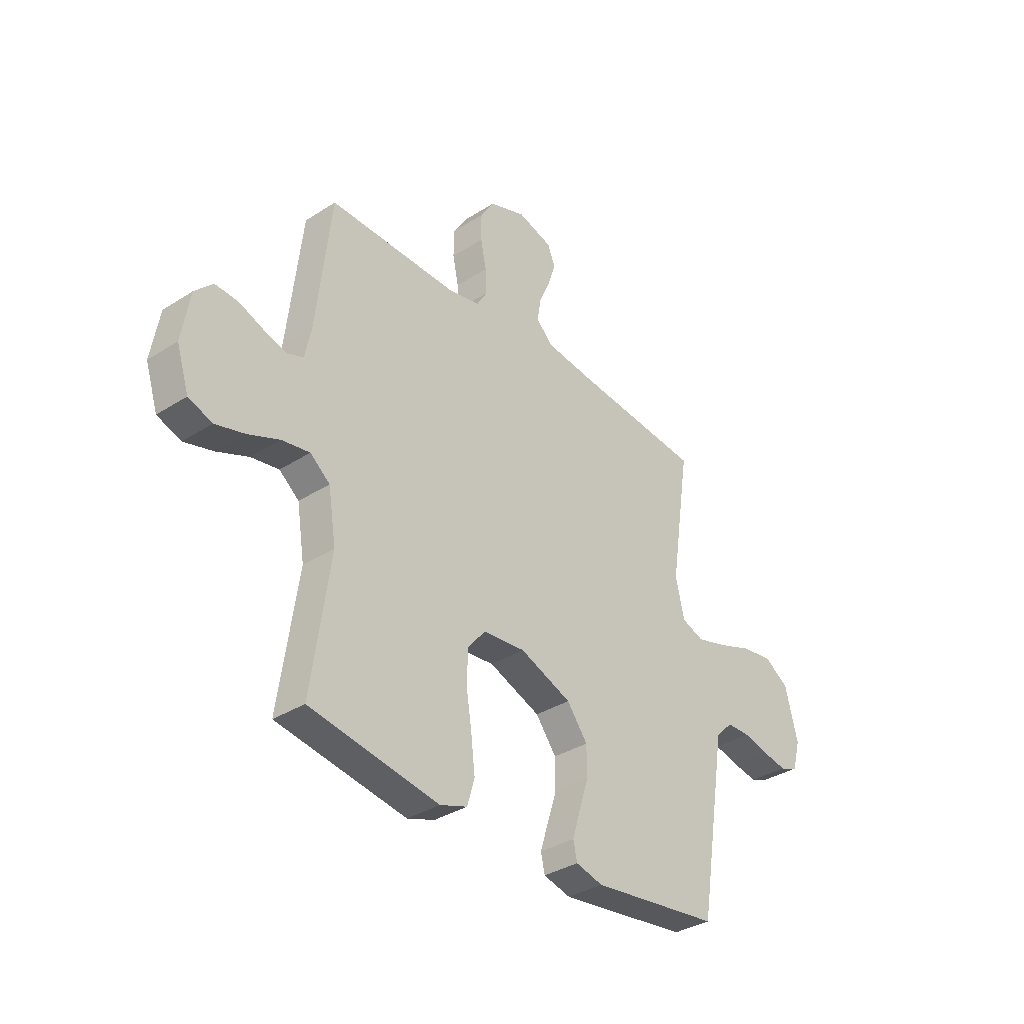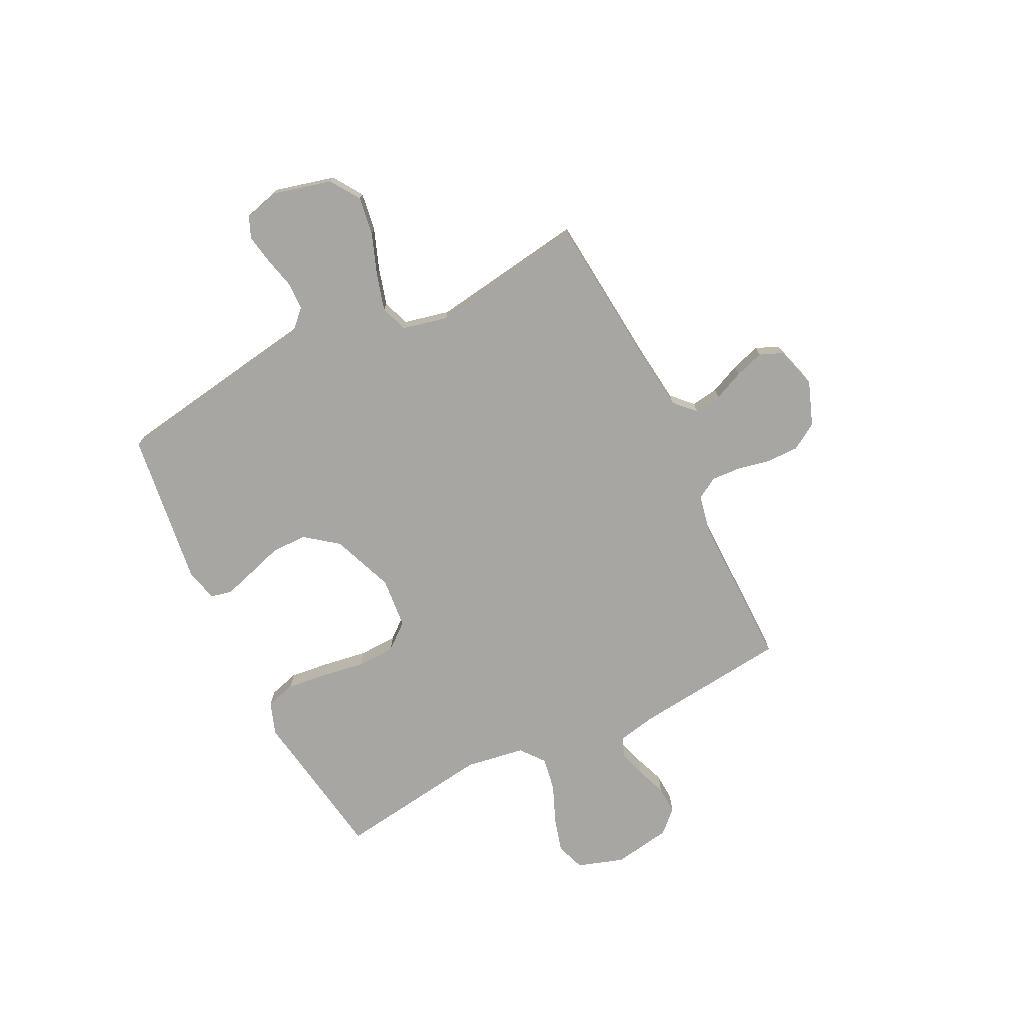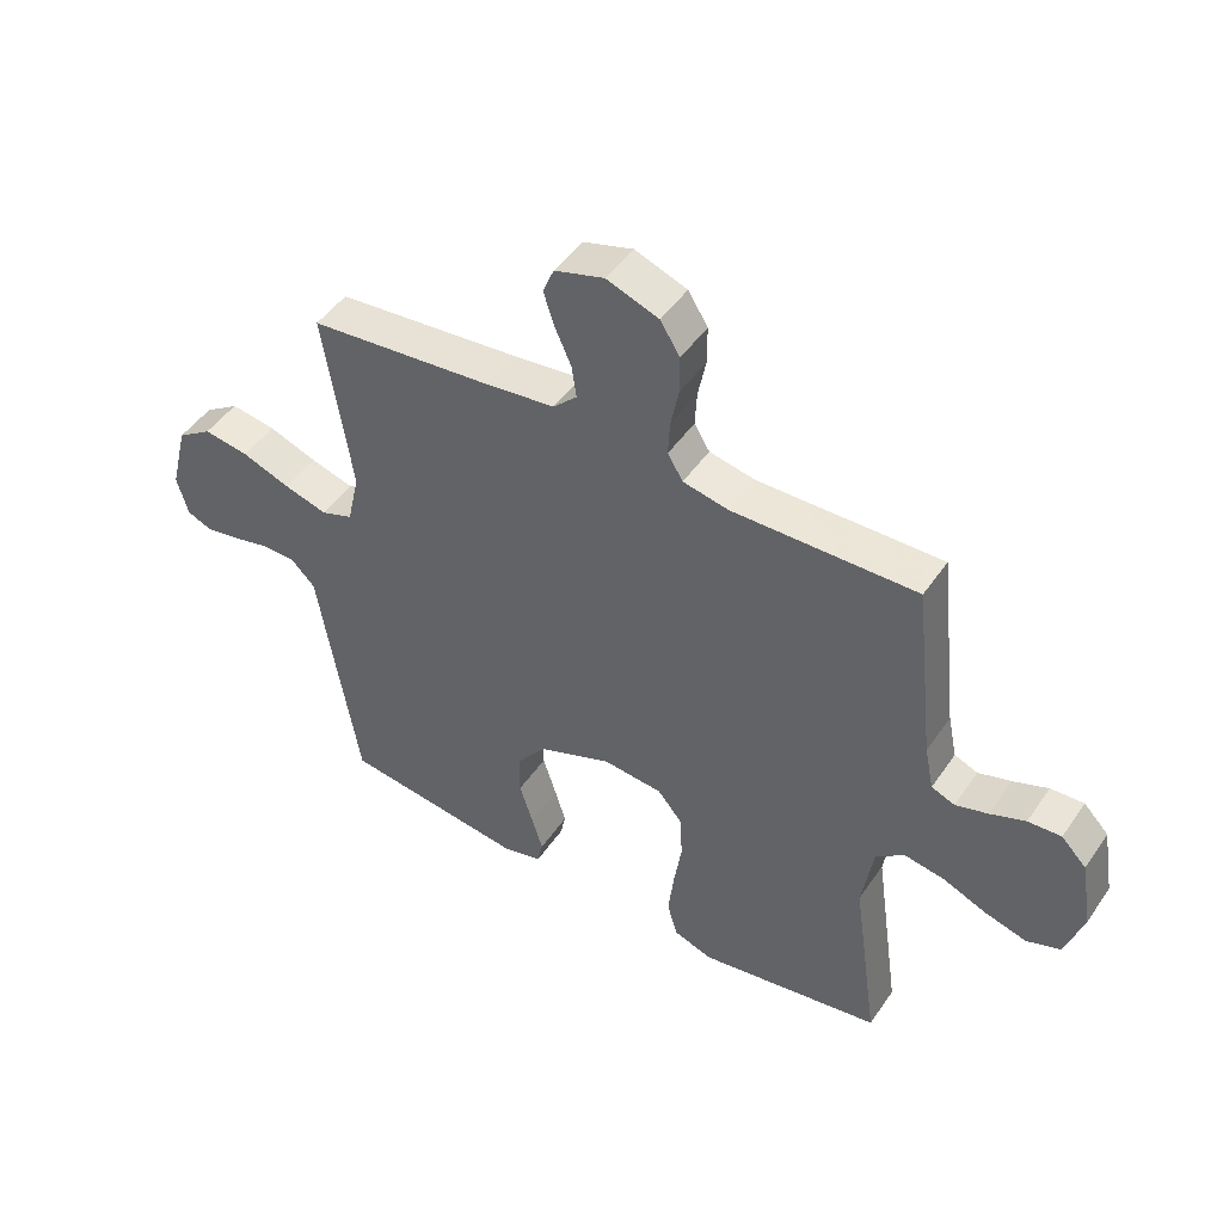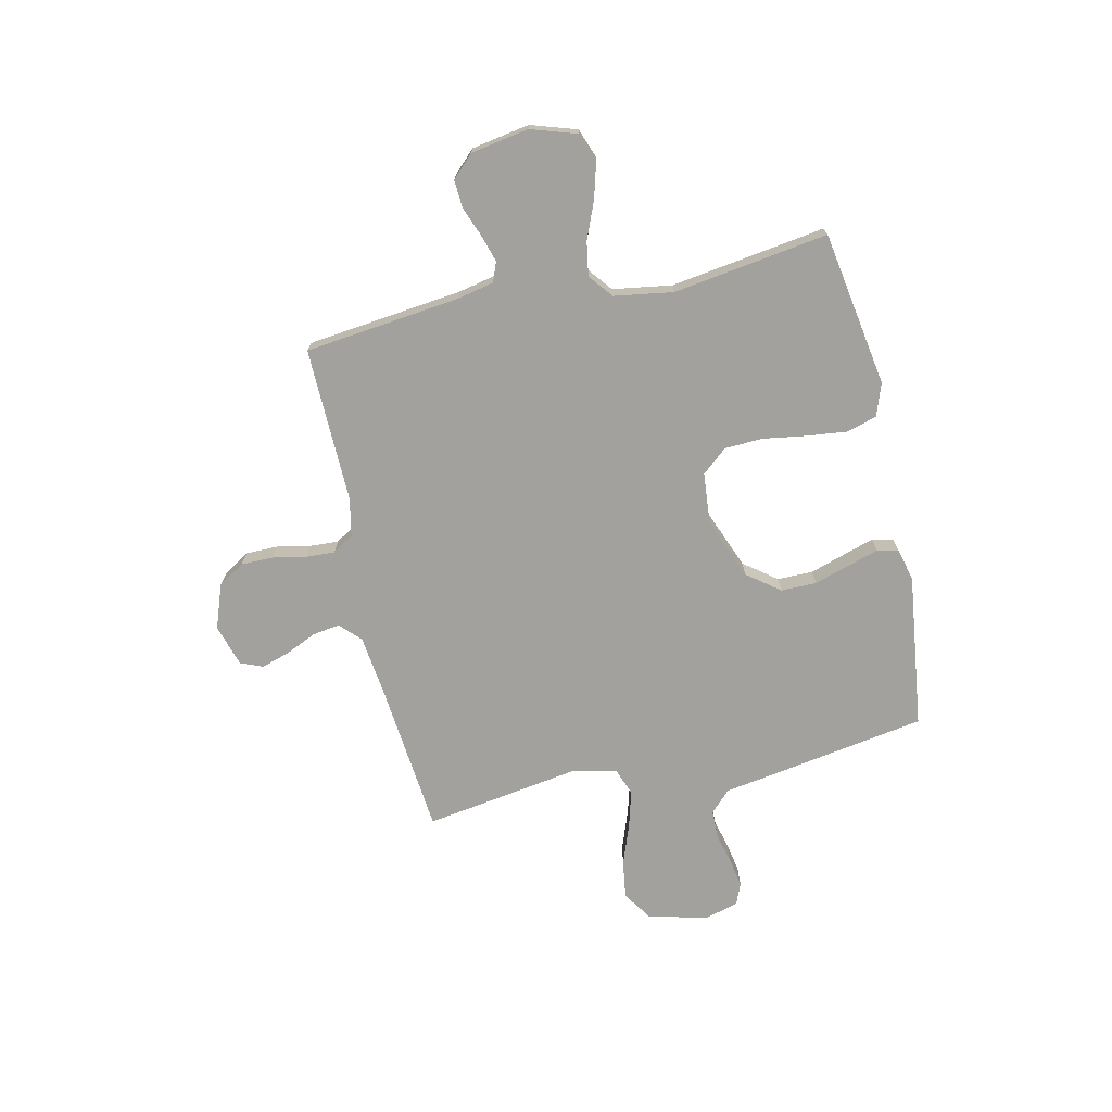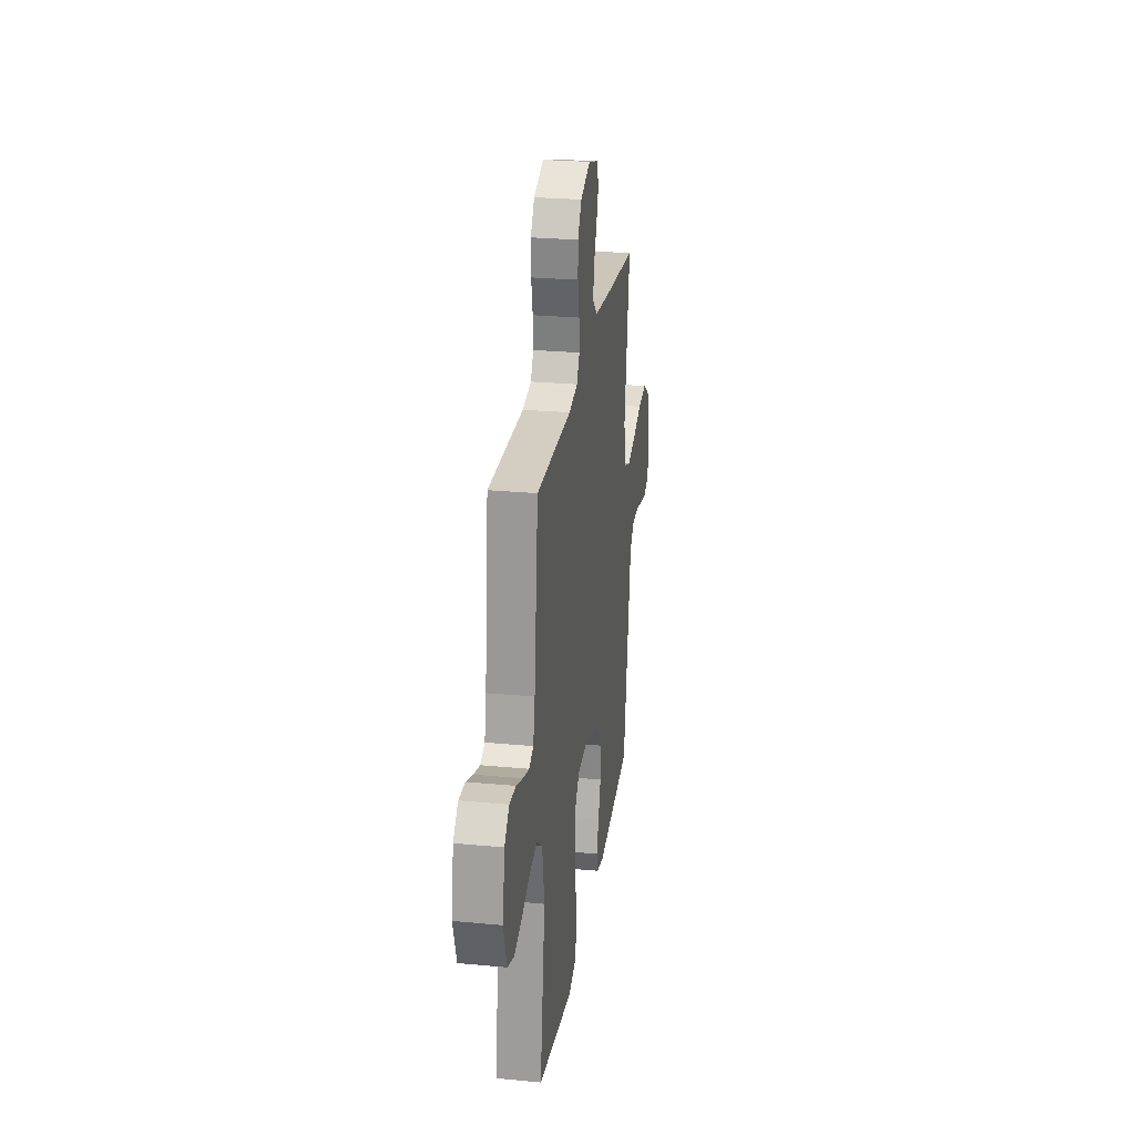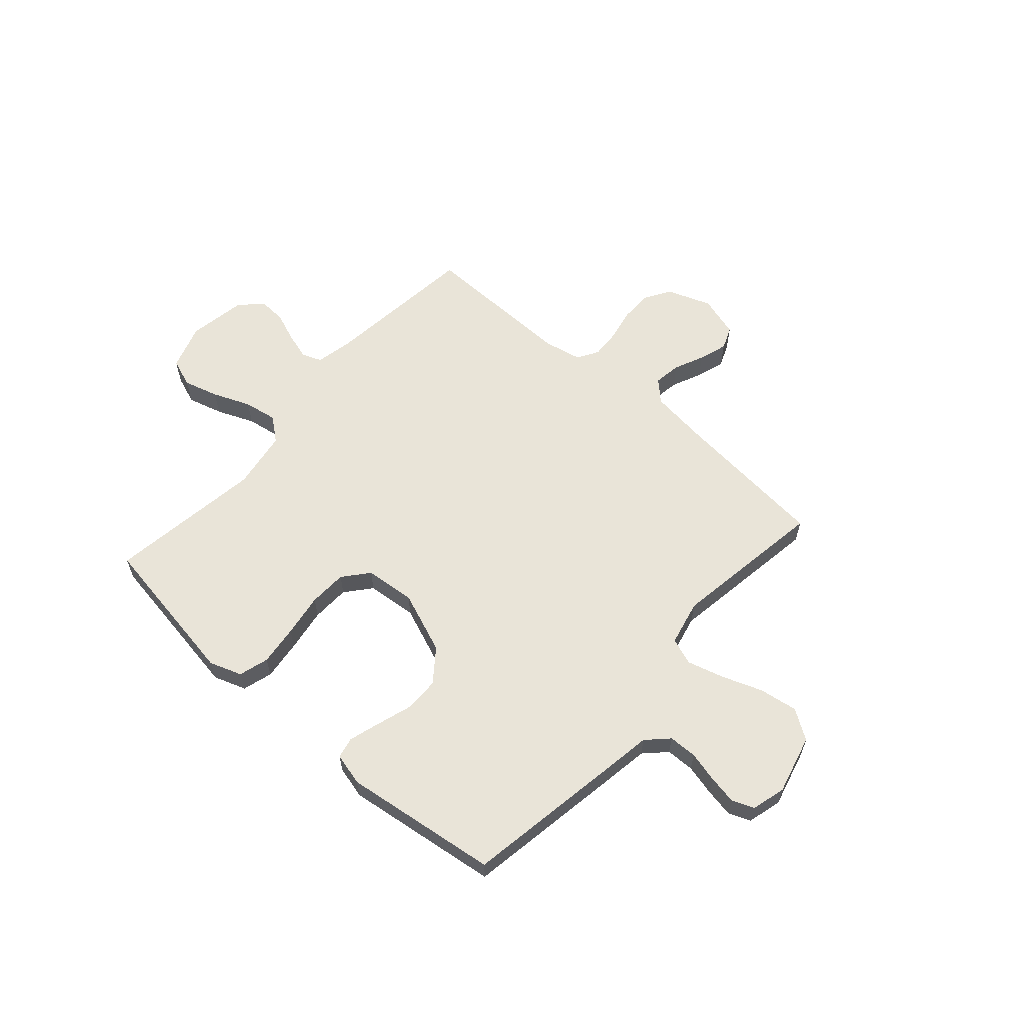
<metadata>
{"format":"obj","ext":"obj","renderer":"f3d","projection":"perspective","resolution":1024,"background":"white","views":[{"elev":-34.8,"azim":130.6,"up":"+Z"},{"elev":-74.1,"azim":-63.8,"up":"+Y"},{"elev":47.4,"azim":32.7,"up":"+Z"},{"elev":-72.1,"azim":102.7,"up":"+Y"},{"elev":26.3,"azim":98.5,"up":"+Z"},{"elev":60.5,"azim":-138.6,"up":"+Y"}]}
</metadata>
<code>
v -0.5 0.07 0.5
v -0.2 0.07 0.529
v -0.086 0.07 0.543
v -0.047 0.07 0.581
v -0.055 0.07 0.634
v -0.081 0.07 0.692
v -0.099 0.07 0.748
v -0.081 0.07 0.792
v 0 0.07 0.816
v 0.085 0.07 0.785
v 0.117 0.07 0.734
v 0.117 0.07 0.672
v 0.104 0.07 0.608
v 0.101 0.07 0.551
v 0.126 0.07 0.51
v 0.2 0.07 0.495
v 0.5 0.07 0.5
v 0.534 0.07 0.2
v 0.549 0.07 0.128
v 0.587 0.07 0.113
v 0.64 0.07 0.129
v 0.697 0.07 0.151
v 0.751 0.07 0.154
v 0.792 0.07 0.112
v 0.811 0.07 0
v 0.782 0.07 -0.089
v 0.727 0.07 -0.109
v 0.659 0.07 -0.09
v 0.586 0.07 -0.06
v 0.521 0.07 -0.049
v 0.475 0.07 -0.086
v 0.457 0.07 -0.2
v 0.5 0.07 -0.5
v 0.2 0.07 -0.549
v 0.137 0.07 -0.527
v 0.12 0.07 -0.469
v 0.129 0.07 -0.391
v 0.142 0.07 -0.307
v 0.139 0.07 -0.233
v 0.098 0.07 -0.184
v 0 0.07 -0.175
v -0.12 0.07 -0.222
v -0.168 0.07 -0.285
v -0.168 0.07 -0.354
v -0.146 0.07 -0.423
v -0.128 0.07 -0.482
v -0.137 0.07 -0.523
v -0.2 0.07 -0.539
v -0.5 0.07 -0.5
v -0.549 0.07 -0.2
v -0.565 0.07 -0.099
v -0.605 0.07 -0.059
v -0.66 0.07 -0.058
v -0.721 0.07 -0.073
v -0.776 0.07 -0.083
v -0.818 0.07 -0.066
v -0.836 0.07 0
v -0.807 0.07 0.115
v -0.75 0.07 0.153
v -0.676 0.07 0.142
v -0.597 0.07 0.113
v -0.526 0.07 0.093
v -0.474 0.07 0.112
v -0.454 0.07 0.2
v -0.5 0 0.5
v -0.2 0 0.529
v -0.086 0 0.543
v -0.047 0 0.581
v -0.055 0 0.634
v -0.081 0 0.692
v -0.099 0 0.748
v -0.081 0 0.792
v 0 0 0.816
v 0.085 0 0.785
v 0.117 0 0.734
v 0.117 0 0.672
v 0.104 0 0.608
v 0.101 0 0.551
v 0.126 0 0.51
v 0.2 0 0.495
v 0.5 0 0.5
v 0.534 0 0.2
v 0.549 0 0.128
v 0.587 0 0.113
v 0.64 0 0.129
v 0.697 0 0.151
v 0.751 0 0.154
v 0.792 0 0.112
v 0.811 0 0
v 0.782 0 -0.089
v 0.727 0 -0.109
v 0.659 0 -0.09
v 0.586 0 -0.06
v 0.521 0 -0.049
v 0.475 0 -0.086
v 0.457 0 -0.2
v 0.5 0 -0.5
v 0.2 0 -0.549
v 0.137 0 -0.527
v 0.12 0 -0.469
v 0.129 0 -0.391
v 0.142 0 -0.307
v 0.139 0 -0.233
v 0.098 0 -0.184
v 0 0 -0.175
v -0.12 0 -0.222
v -0.168 0 -0.285
v -0.168 0 -0.354
v -0.146 0 -0.423
v -0.128 0 -0.482
v -0.137 0 -0.523
v -0.2 0 -0.539
v -0.5 0 -0.5
v -0.549 0 -0.2
v -0.565 0 -0.099
v -0.605 0 -0.059
v -0.66 0 -0.058
v -0.721 0 -0.073
v -0.776 0 -0.083
v -0.818 0 -0.066
v -0.836 0 0
v -0.807 0 0.115
v -0.75 0 0.153
v -0.676 0 0.142
v -0.597 0 0.113
v -0.526 0 0.093
v -0.474 0 0.112
v -0.454 0 0.2
f 58 59 60 61
f 58 61 62
f 57 58 62
f 56 57 62
f 53 54 55 56
f 53 56 62 63
f 48 49 50 51
f 46 47 48 51
f 44 45 46 51
f 43 44 51 52
f 42 43 52
f 41 42 52
f 40 41 52
f 35 36 37 38
f 33 34 35 38
f 32 33 38 39
f 31 32 39 40
f 26 27 28 29
f 26 29 30
f 25 26 30
f 24 25 30
f 21 22 23 24
f 20 21 24 30
f 19 20 30 31
f 16 17 18
f 15 16 18 19
f 10 11 12 13
f 10 13 14
f 9 10 14
f 8 9 14
f 5 6 7 8
f 5 8 14 15
f 64 1 2
f 63 64 2 3
f 52 53 63
f 4 5 15 19
f 31 40 52 63
f 19 31 63
f 3 4 19 63
f 125 124 123 122
f 126 125 122
f 126 122 121
f 126 121 120
f 120 119 118 117
f 127 126 120 117
f 115 114 113 112
f 115 112 111 110
f 115 110 109 108
f 116 115 108 107
f 116 107 106
f 116 106 105
f 116 105 104
f 102 101 100 99
f 102 99 98 97
f 103 102 97 96
f 104 103 96 95
f 93 92 91 90
f 94 93 90
f 94 90 89
f 94 89 88
f 88 87 86 85
f 94 88 85 84
f 95 94 84 83
f 82 81 80
f 83 82 80 79
f 77 76 75 74
f 78 77 74
f 78 74 73
f 78 73 72
f 72 71 70 69
f 79 78 72 69
f 66 65 128
f 67 66 128 127
f 127 117 116
f 83 79 69 68
f 127 116 104 95
f 127 95 83
f 127 83 68 67
f 1 65 66 2
f 2 66 67 3
f 3 67 68 4
f 4 68 69 5
f 5 69 70 6
f 6 70 71 7
f 7 71 72 8
f 8 72 73 9
f 9 73 74 10
f 10 74 75 11
f 11 75 76 12
f 12 76 77 13
f 13 77 78 14
f 14 78 79 15
f 15 79 80 16
f 16 80 81 17
f 17 81 82 18
f 18 82 83 19
f 19 83 84 20
f 20 84 85 21
f 21 85 86 22
f 22 86 87 23
f 23 87 88 24
f 24 88 89 25
f 25 89 90 26
f 26 90 91 27
f 27 91 92 28
f 28 92 93 29
f 29 93 94 30
f 30 94 95 31
f 31 95 96 32
f 32 96 97 33
f 33 97 98 34
f 34 98 99 35
f 35 99 100 36
f 36 100 101 37
f 37 101 102 38
f 38 102 103 39
f 39 103 104 40
f 40 104 105 41
f 41 105 106 42
f 42 106 107 43
f 43 107 108 44
f 44 108 109 45
f 45 109 110 46
f 46 110 111 47
f 47 111 112 48
f 48 112 113 49
f 49 113 114 50
f 50 114 115 51
f 51 115 116 52
f 52 116 117 53
f 53 117 118 54
f 54 118 119 55
f 55 119 120 56
f 56 120 121 57
f 57 121 122 58
f 58 122 123 59
f 59 123 124 60
f 60 124 125 61
f 61 125 126 62
f 62 126 127 63
f 63 127 128 64
f 64 128 65 1

</code>
